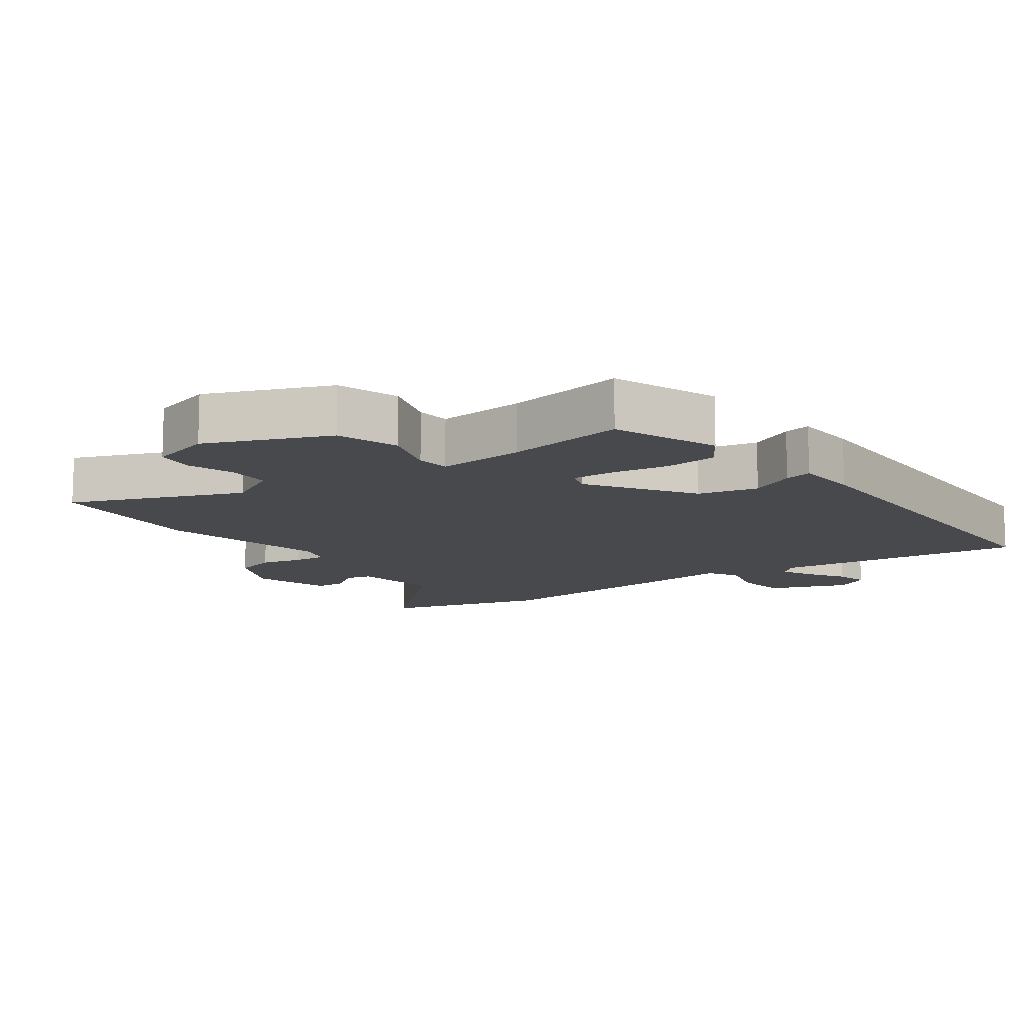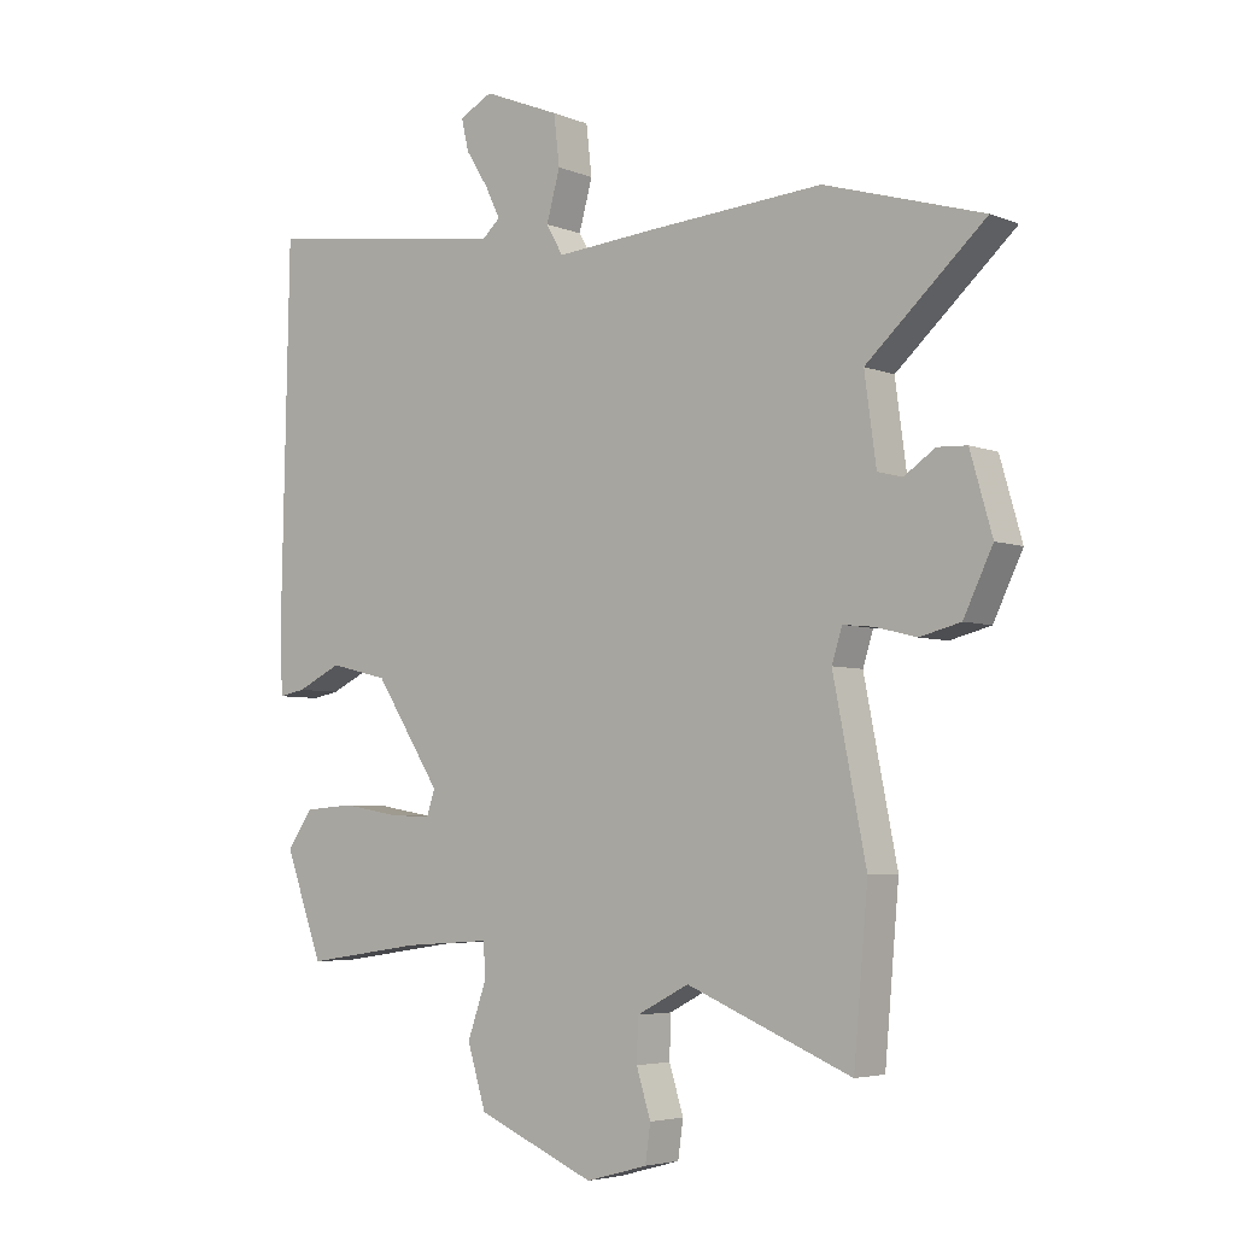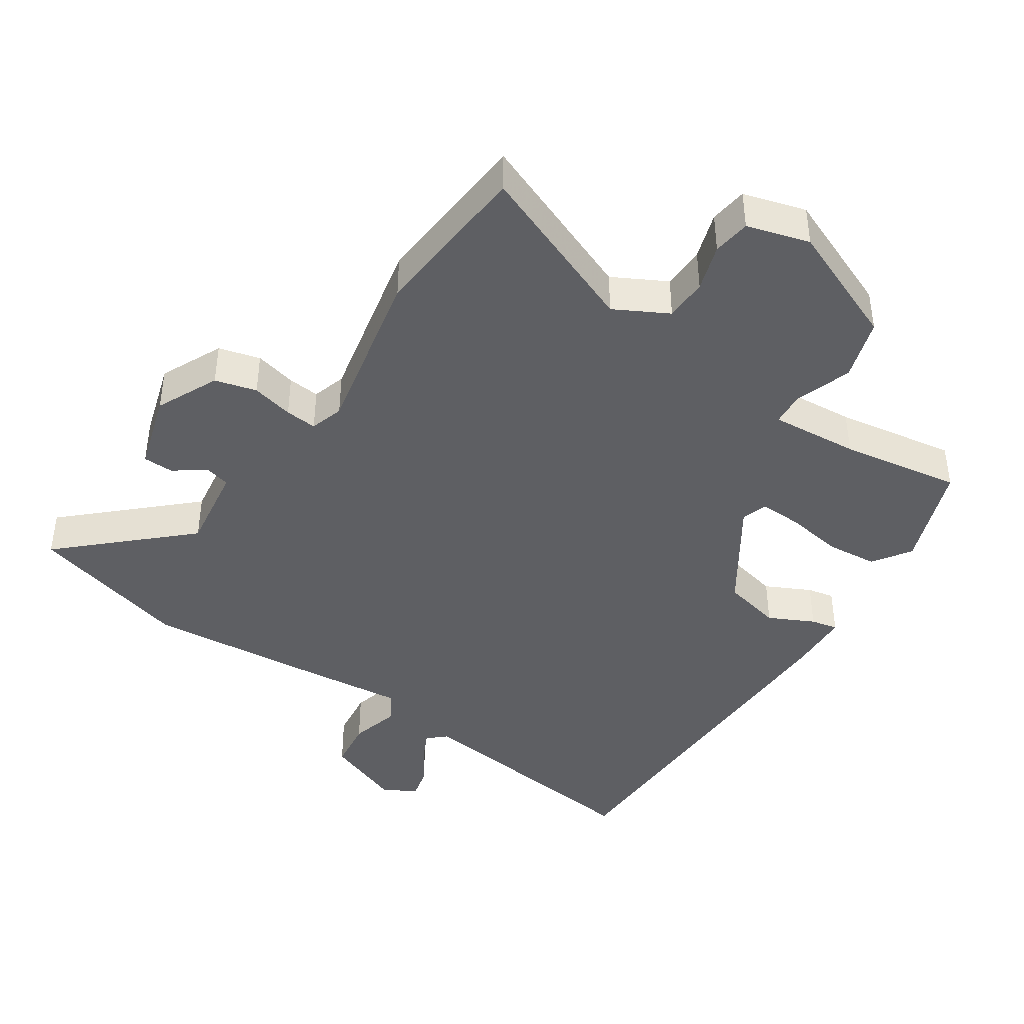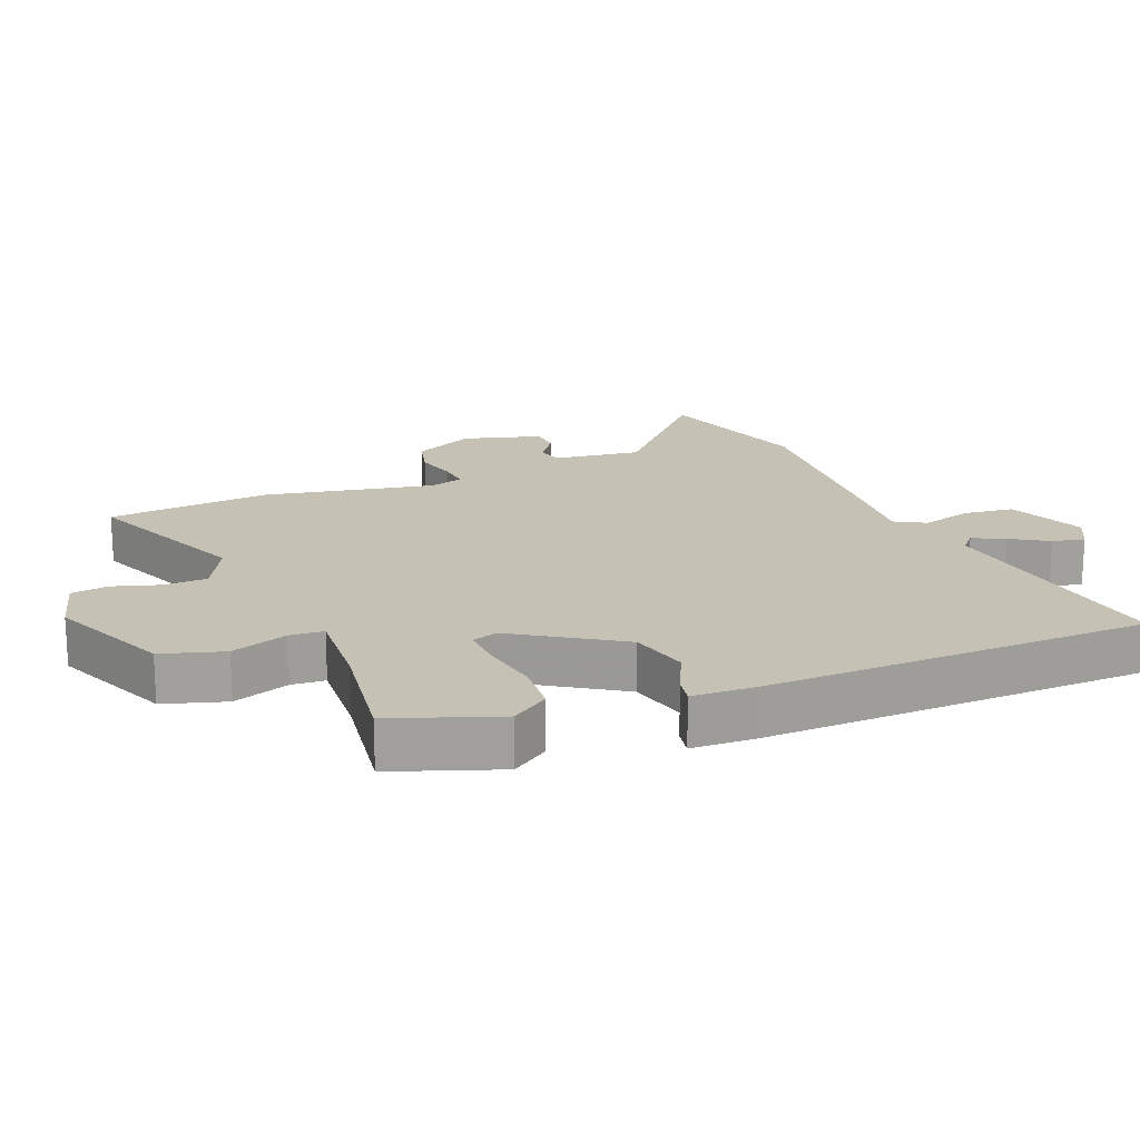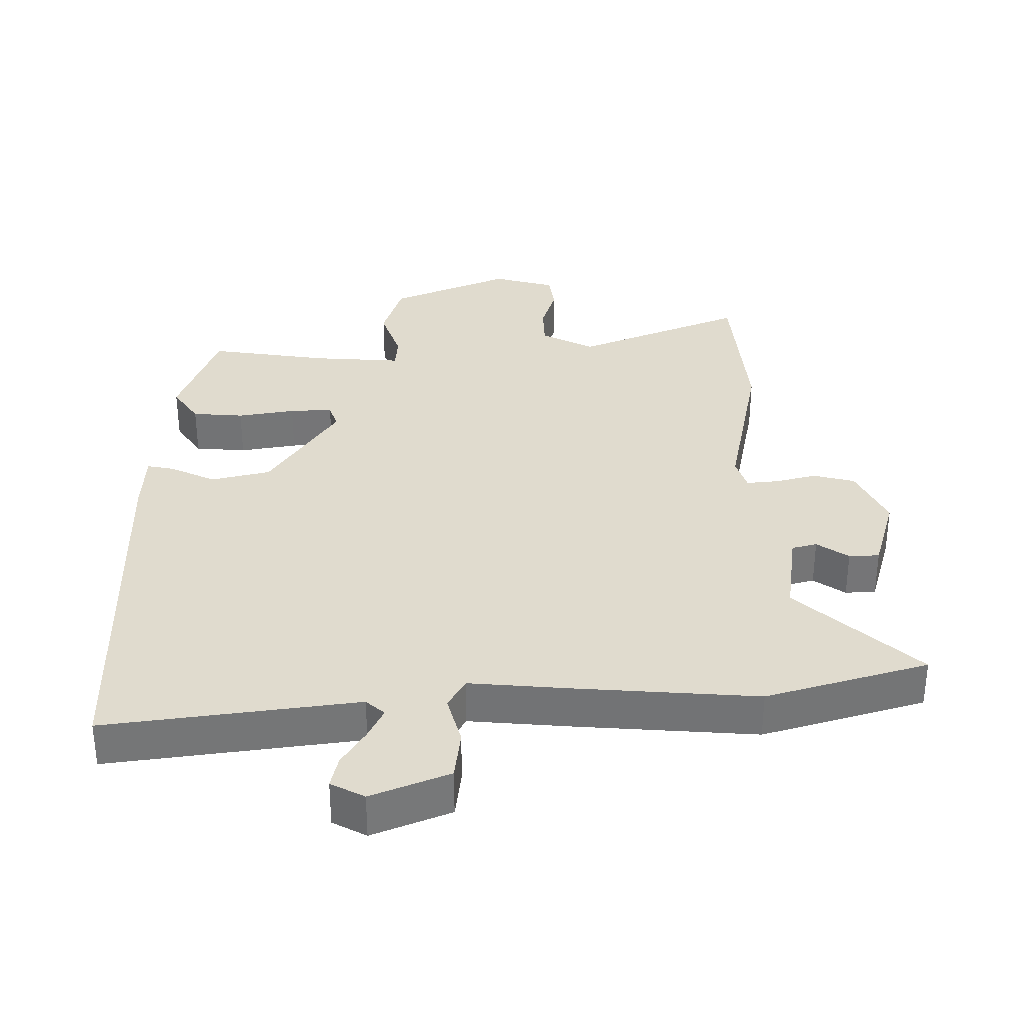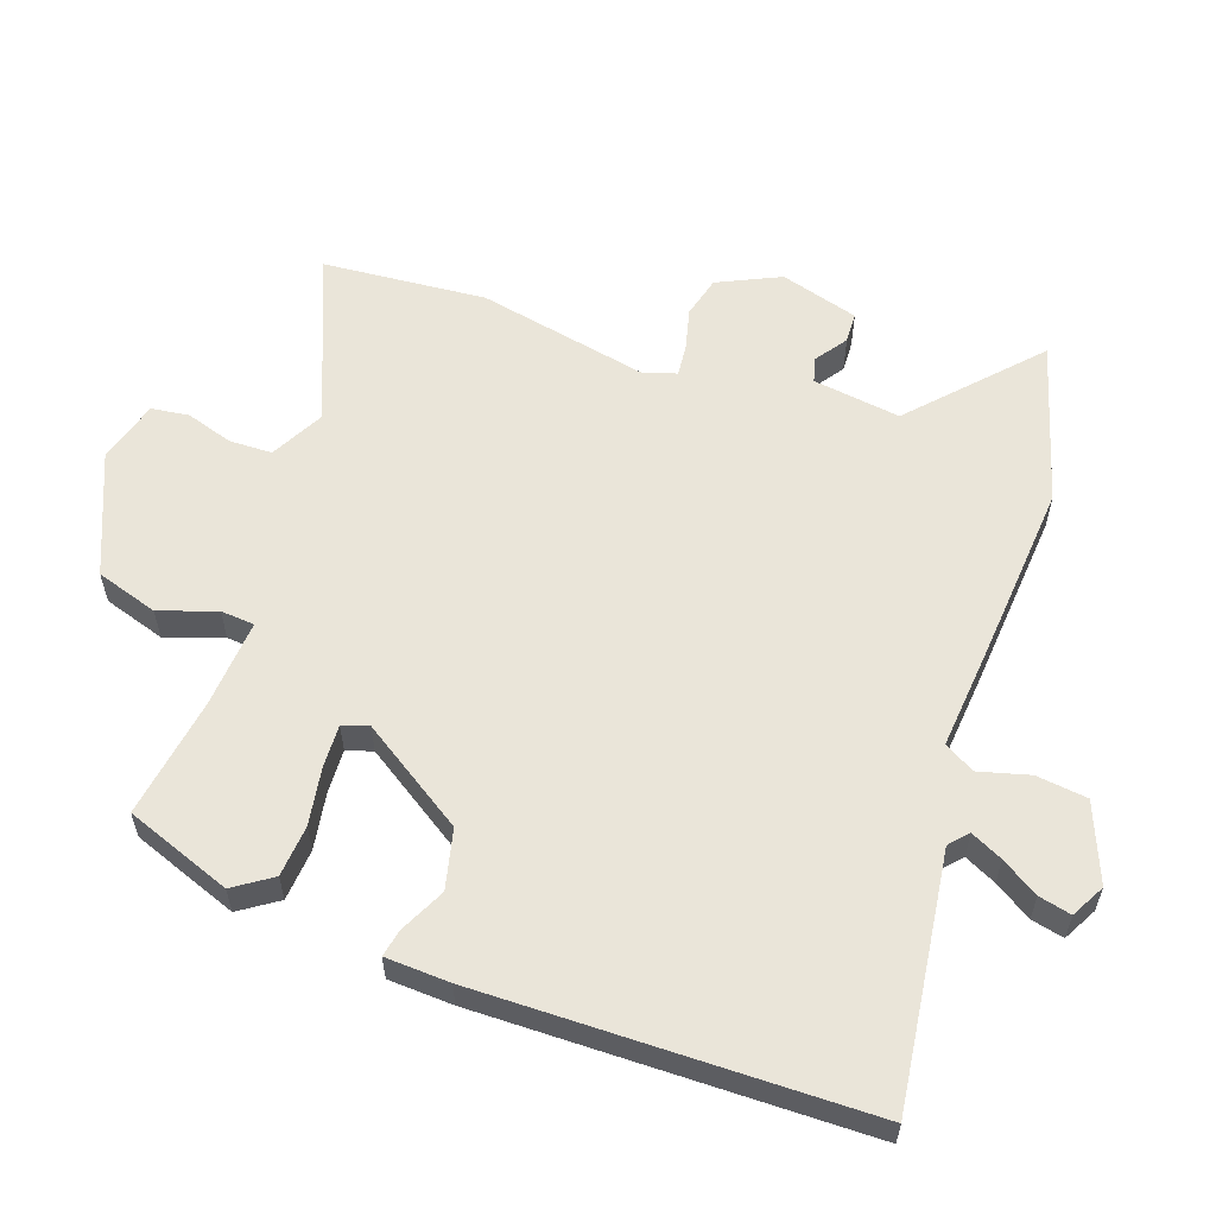
<metadata>
{"format":"obj","ext":"obj","renderer":"f3d","projection":"perspective","resolution":1024,"background":"white","views":[{"elev":-12.1,"azim":-143.2,"up":"+Y"},{"elev":-4.7,"azim":38.6,"up":"+Z"},{"elev":-42.0,"azim":146.9,"up":"+Y"},{"elev":18.8,"azim":-112.2,"up":"+Y"},{"elev":33.7,"azim":-0.3,"up":"+Y"},{"elev":58.4,"azim":-70.3,"up":"+Y"}]}
</metadata>
<code>
v -0.499 0.07 0.576
v -0.118 0.07 0.524
v -0.09 0.07 0.549
v -0.113 0.07 0.597
v -0.148 0.07 0.653
v -0.159 0.07 0.702
v -0.108 0.07 0.729
v 0.01 0.07 0.681
v 0.019 0.07 0.604
v -0.002 0.07 0.528
v 0.024 0.07 0.482
v 0.177 0.07 0.495
v 0.451 0.07 0.515
v 0.696 0.07 0.442
v 0.513 0.07 0.275
v 0.531 0.07 0.142
v 0.569 0.07 0.132
v 0.617 0.07 0.165
v 0.663 0.07 0.163
v 0.697 0.07 0.044
v 0.652 0.07 -0.05
v 0.589 0.07 -0.066
v 0.526 0.07 -0.05
v 0.478 0.07 -0.045
v 0.462 0.07 -0.096
v 0.513 0.07 -0.354
v 0.491 0.07 -0.602
v 0.236 0.07 -0.496
v 0.155 0.07 -0.538
v 0.153 0.07 -0.603
v 0.175 0.07 -0.674
v 0.167 0.07 -0.731
v 0.072 0.07 -0.757
v -0.11 0.07 -0.679
v -0.139 0.07 -0.585
v -0.109 0.07 -0.499
v -0.113 0.07 -0.448
v -0.247 0.07 -0.457
v -0.429 0.07 -0.484
v -0.487 0.07 -0.324
v -0.448 0.07 -0.267
v -0.37 0.07 -0.261
v -0.283 0.07 -0.276
v -0.218 0.07 -0.279
v -0.205 0.07 -0.24
v -0.307 0.07 -0.082
v -0.397 0.07 -0.06
v -0.466 0.07 -0.093
v -0.507 0.07 -0.101
v -0.511 0.07 -0.004
v -0.499 0 0.576
v -0.118 0 0.524
v -0.09 0 0.549
v -0.113 0 0.597
v -0.148 0 0.653
v -0.159 0 0.702
v -0.108 0 0.729
v 0.01 0 0.681
v 0.019 0 0.604
v -0.002 0 0.528
v 0.024 0 0.482
v 0.177 0 0.495
v 0.451 0 0.515
v 0.696 0 0.442
v 0.513 0 0.275
v 0.531 0 0.142
v 0.569 0 0.132
v 0.617 0 0.165
v 0.663 0 0.163
v 0.697 0 0.044
v 0.652 0 -0.05
v 0.589 0 -0.066
v 0.526 0 -0.05
v 0.478 0 -0.045
v 0.462 0 -0.096
v 0.513 0 -0.354
v 0.491 0 -0.602
v 0.236 0 -0.496
v 0.155 0 -0.538
v 0.153 0 -0.603
v 0.175 0 -0.674
v 0.167 0 -0.731
v 0.072 0 -0.757
v -0.11 0 -0.679
v -0.139 0 -0.585
v -0.109 0 -0.499
v -0.113 0 -0.448
v -0.247 0 -0.457
v -0.429 0 -0.484
v -0.487 0 -0.324
v -0.448 0 -0.267
v -0.37 0 -0.261
v -0.283 0 -0.276
v -0.218 0 -0.279
v -0.205 0 -0.24
v -0.307 0 -0.082
v -0.397 0 -0.06
v -0.466 0 -0.093
v -0.507 0 -0.101
v -0.511 0 -0.004
f 47 48 49 50
f 46 47 50 1
f 45 46 1 2
f 40 41 42 43
f 38 39 40 43
f 37 38 43 44
f 33 34 35 36
f 33 36 37
f 30 31 32 33
f 29 30 33 37
f 28 29 37 44
f 25 26 27 28
f 24 25 28 44
f 20 21 22 23
f 20 23 24
f 17 18 19 20
f 16 17 20 24
f 15 16 24 44
f 11 12 13 14
f 11 14 15
f 7 8 9 10
f 5 6 7 10
f 4 5 10 11
f 3 4 11
f 45 2 3 11
f 15 44 45
f 11 15 45
f 100 99 98 97
f 51 100 97 96
f 52 51 96 95
f 93 92 91 90
f 93 90 89 88
f 94 93 88 87
f 86 85 84 83
f 87 86 83
f 83 82 81 80
f 87 83 80 79
f 94 87 79 78
f 78 77 76 75
f 94 78 75 74
f 73 72 71 70
f 74 73 70
f 70 69 68 67
f 74 70 67 66
f 94 74 66 65
f 64 63 62 61
f 65 64 61
f 60 59 58 57
f 60 57 56 55
f 61 60 55 54
f 61 54 53
f 61 53 52 95
f 95 94 65
f 95 65 61
f 1 51 52 2
f 2 52 53 3
f 3 53 54 4
f 4 54 55 5
f 5 55 56 6
f 6 56 57 7
f 7 57 58 8
f 8 58 59 9
f 9 59 60 10
f 10 60 61 11
f 11 61 62 12
f 12 62 63 13
f 13 63 64 14
f 14 64 65 15
f 15 65 66 16
f 16 66 67 17
f 17 67 68 18
f 18 68 69 19
f 19 69 70 20
f 20 70 71 21
f 21 71 72 22
f 22 72 73 23
f 23 73 74 24
f 24 74 75 25
f 25 75 76 26
f 26 76 77 27
f 27 77 78 28
f 28 78 79 29
f 29 79 80 30
f 30 80 81 31
f 31 81 82 32
f 32 82 83 33
f 33 83 84 34
f 34 84 85 35
f 35 85 86 36
f 36 86 87 37
f 37 87 88 38
f 38 88 89 39
f 39 89 90 40
f 40 90 91 41
f 41 91 92 42
f 42 92 93 43
f 43 93 94 44
f 44 94 95 45
f 45 95 96 46
f 46 96 97 47
f 47 97 98 48
f 48 98 99 49
f 49 99 100 50
f 50 100 51 1

</code>
